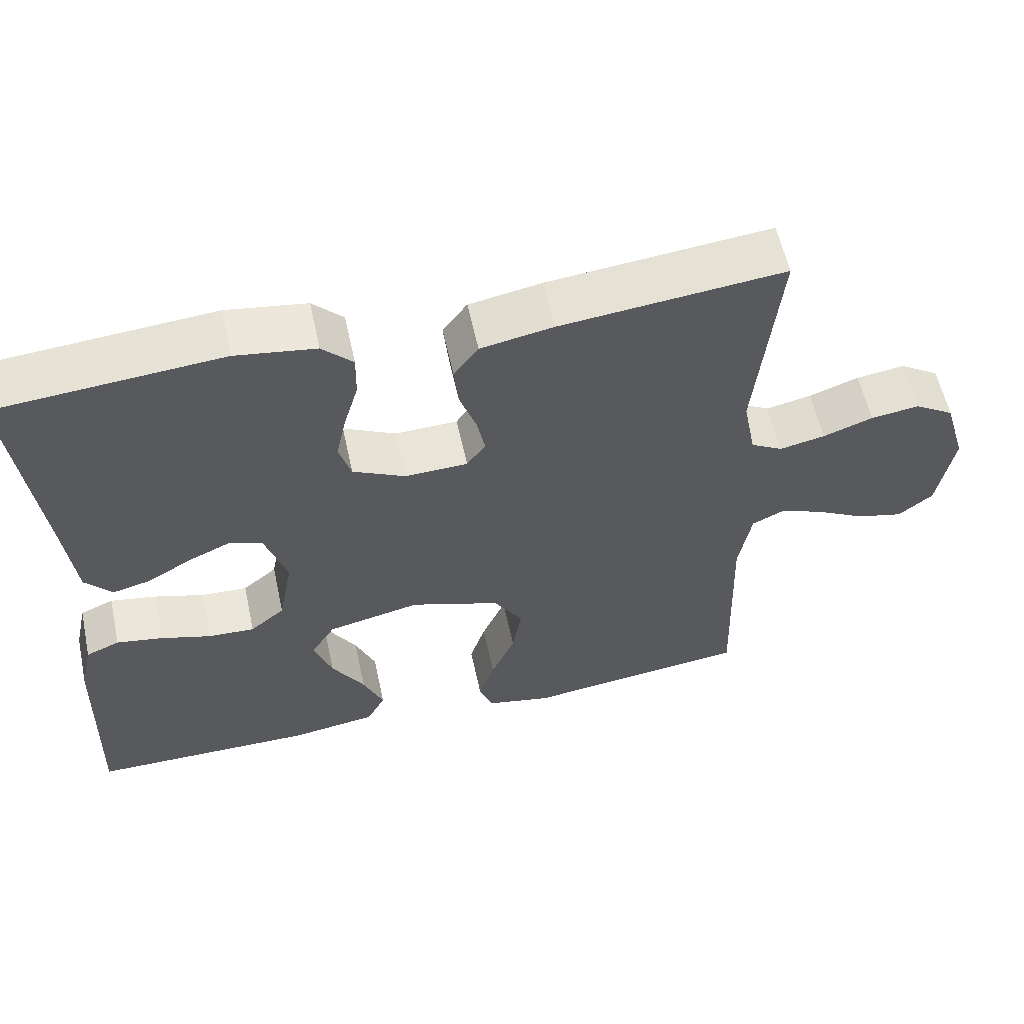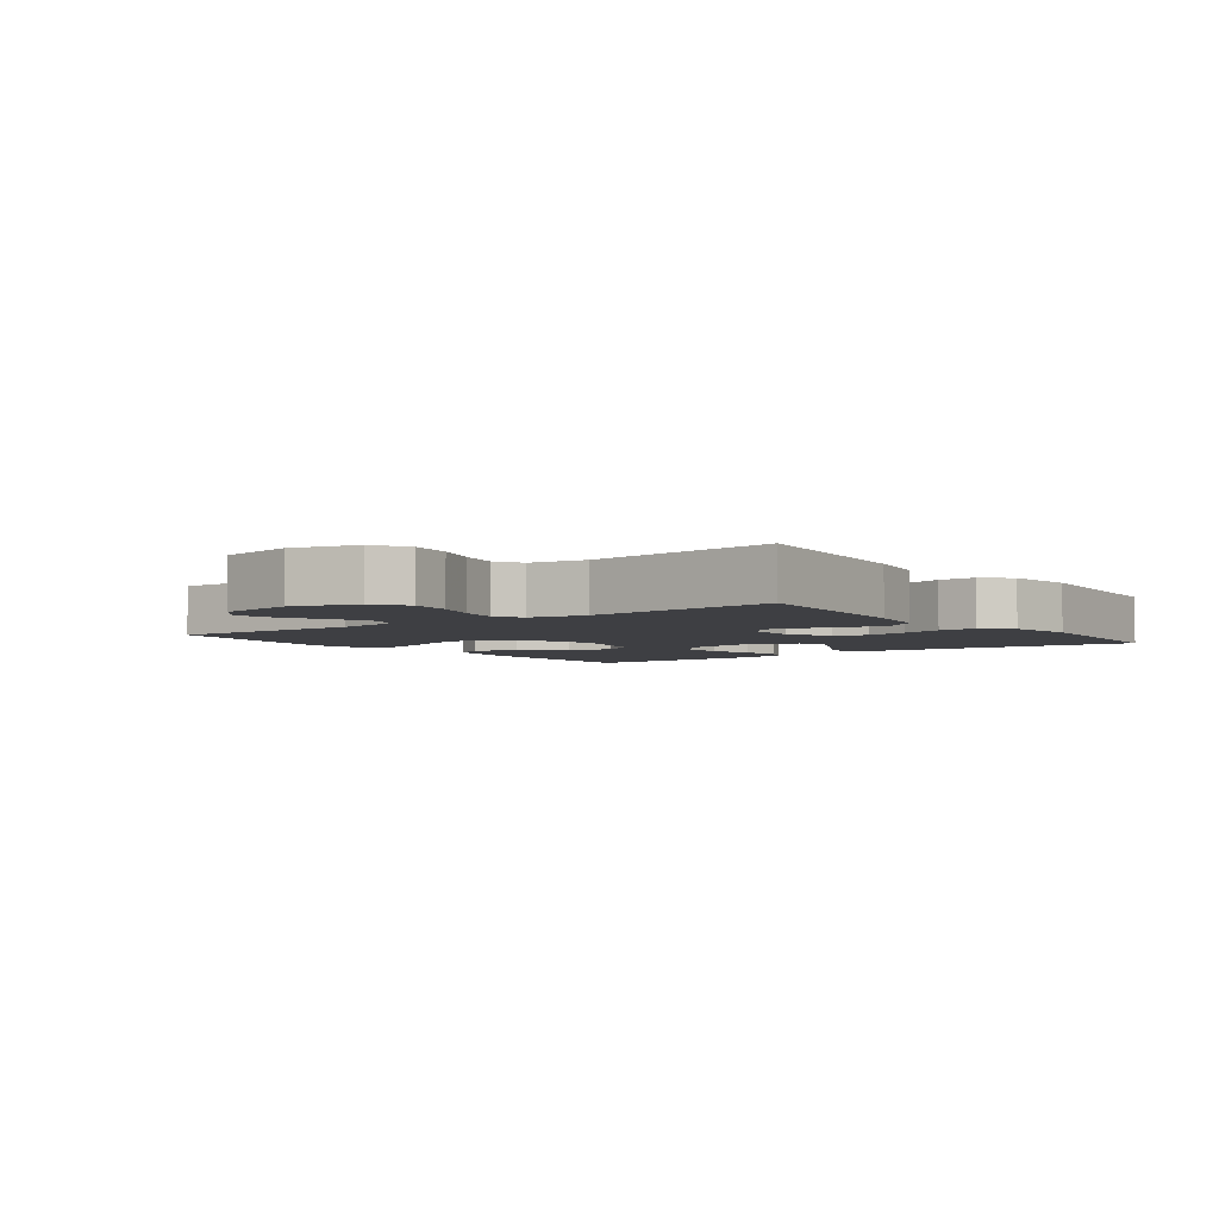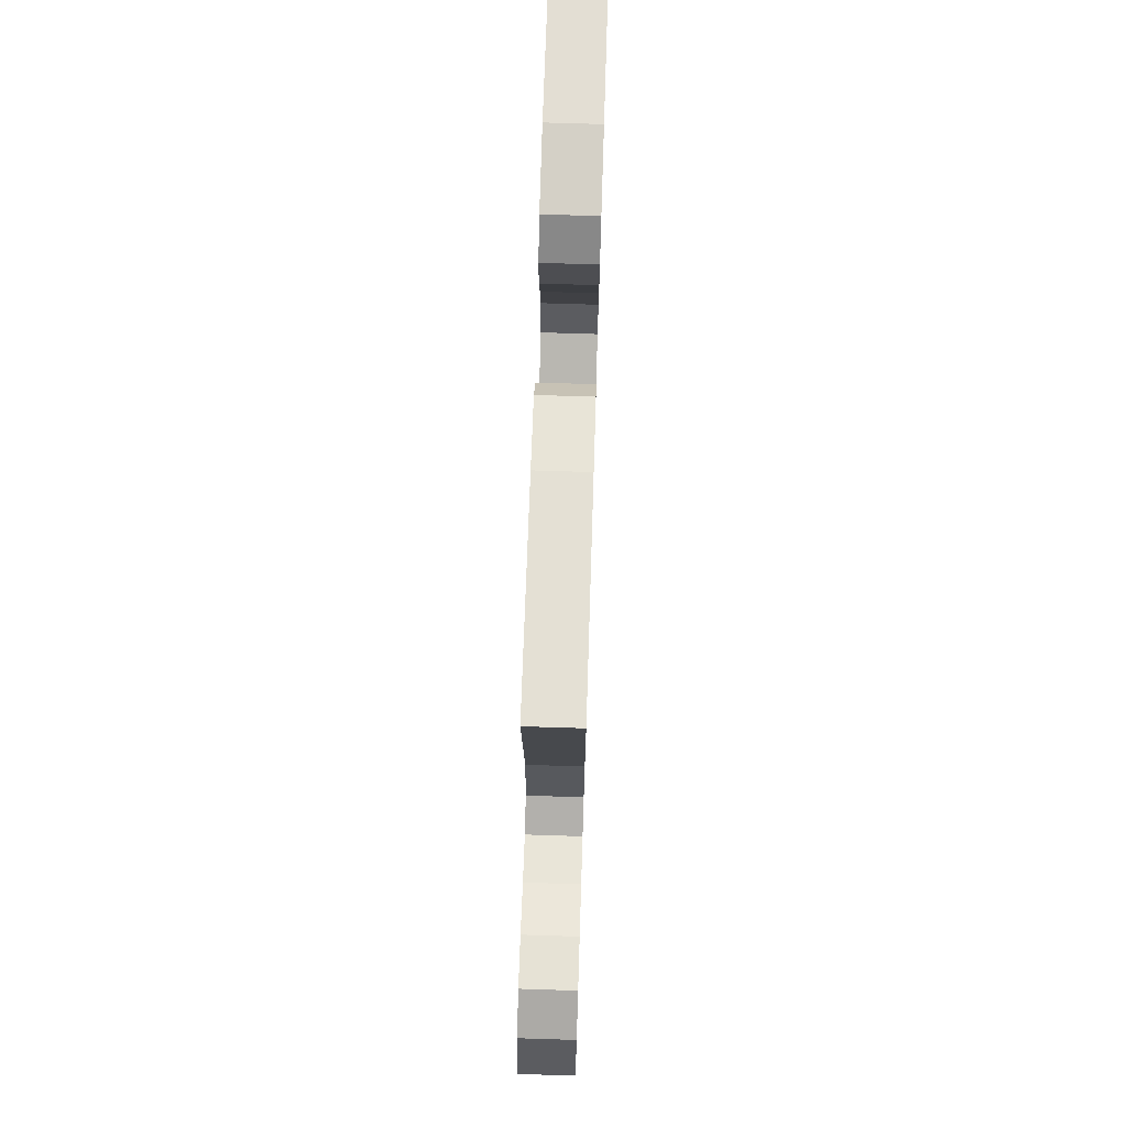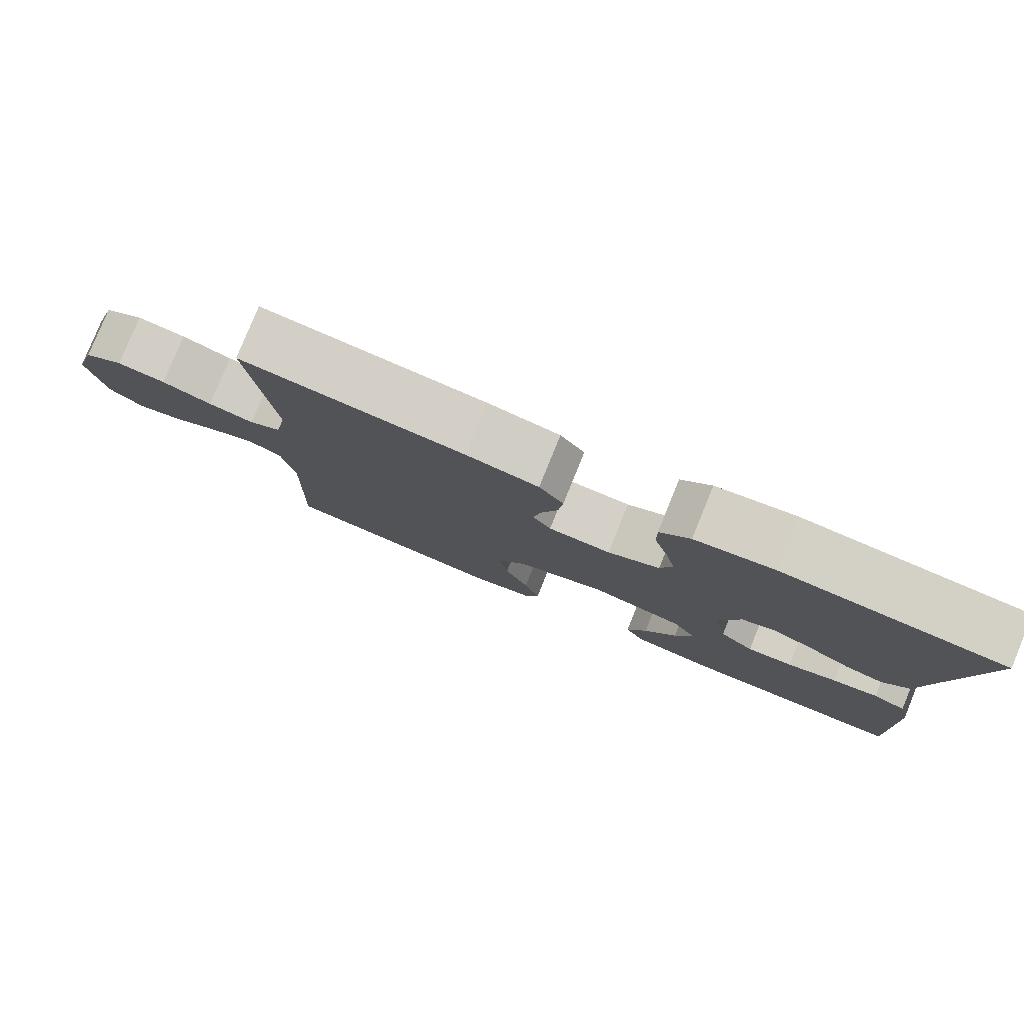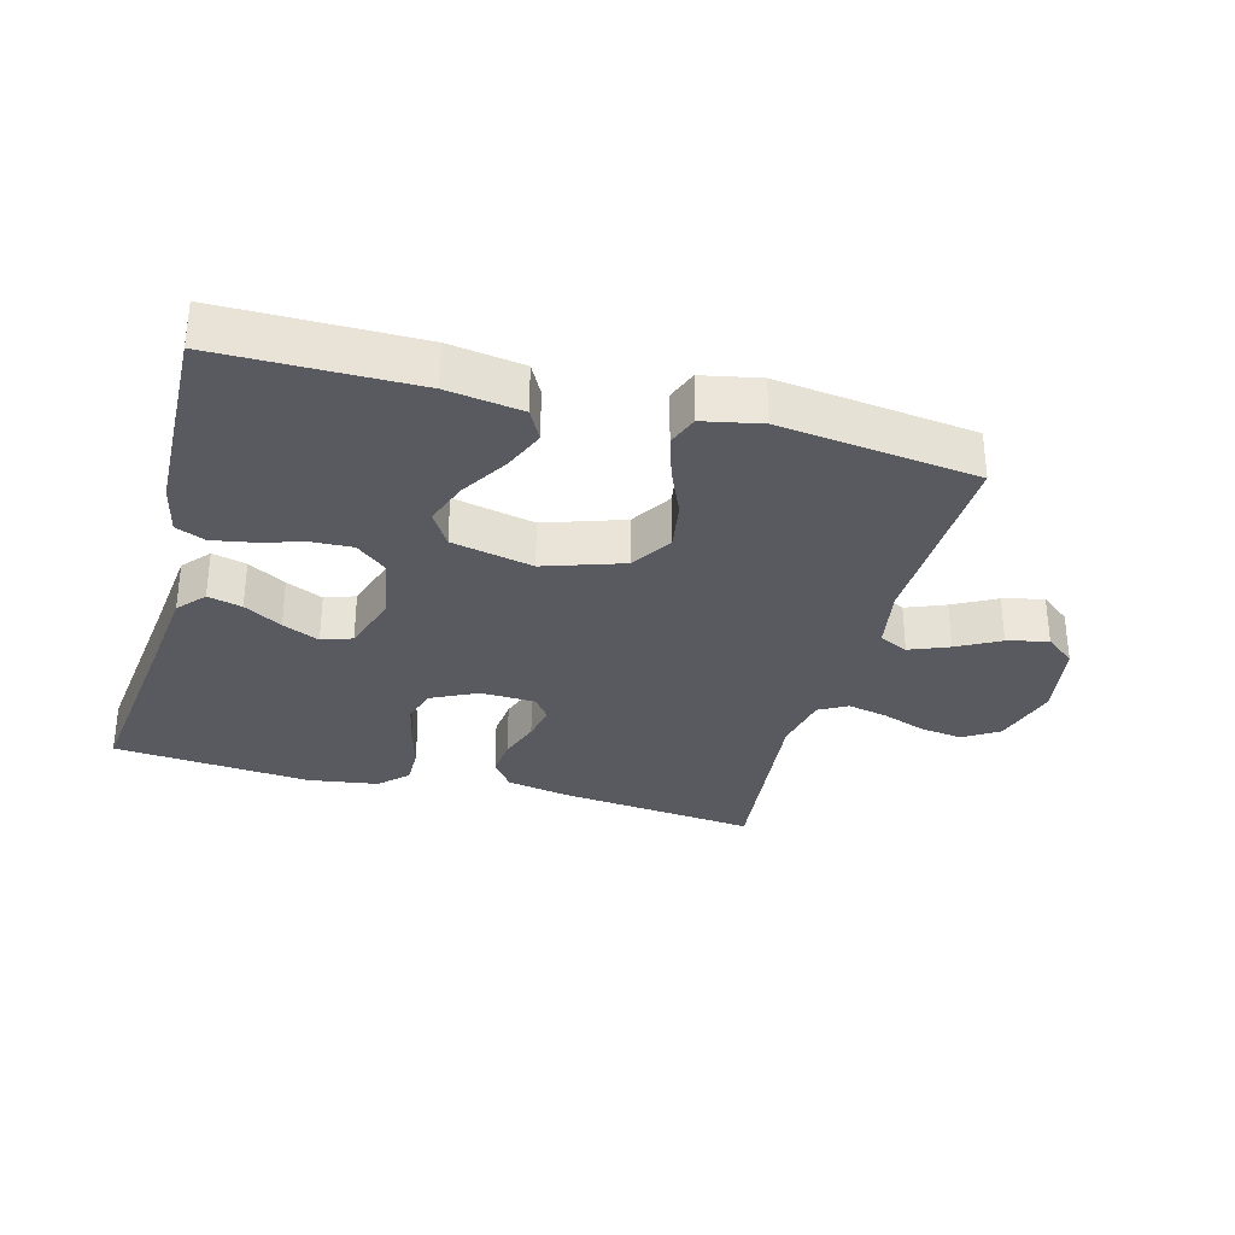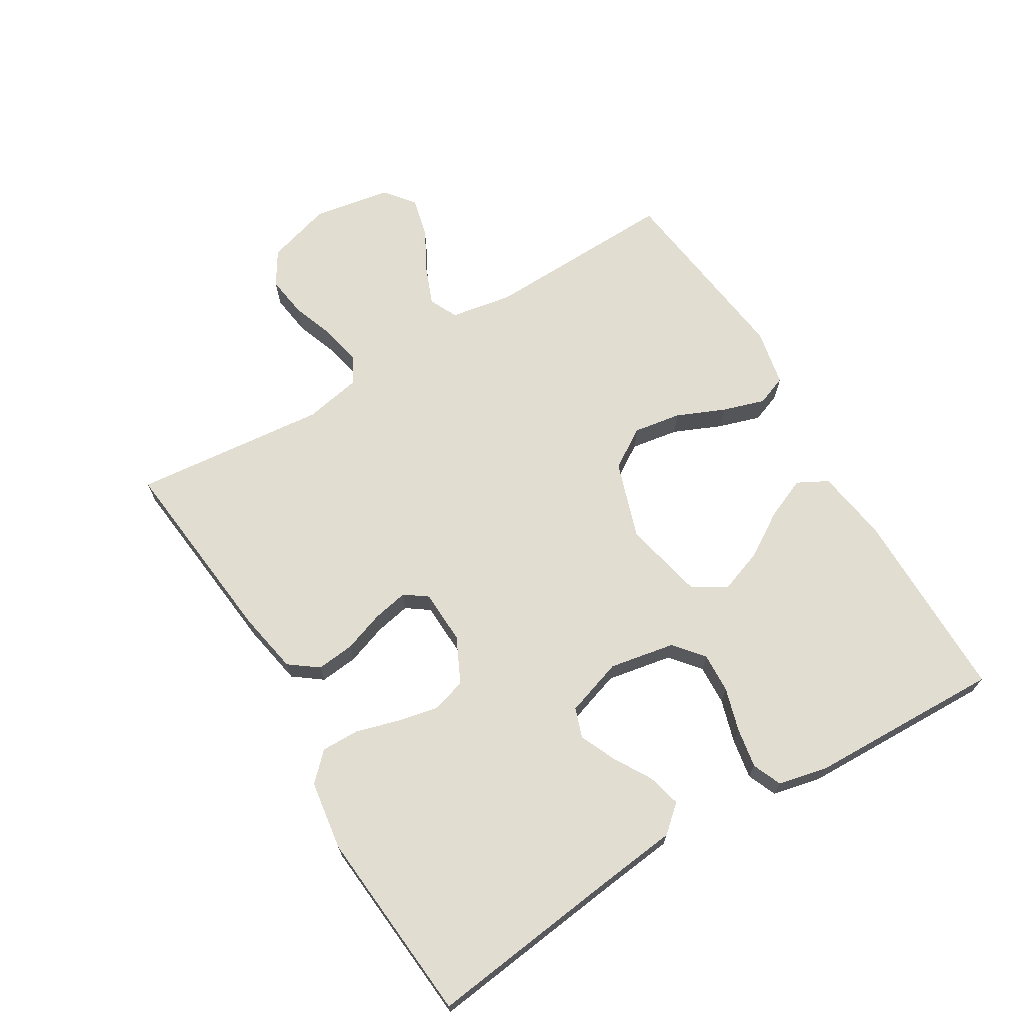
<metadata>
{"format":"obj","ext":"obj","renderer":"f3d","projection":"perspective","resolution":1024,"background":"white","views":[{"elev":58.2,"azim":167.8,"up":"+Z"},{"elev":-4.2,"azim":-53.1,"up":"+Y"},{"elev":72.0,"azim":-88.2,"up":"+Z"},{"elev":79.8,"azim":22.2,"up":"+Z"},{"elev":-31.9,"azim":164.9,"up":"+Y"},{"elev":68.7,"azim":58.9,"up":"+Y"}]}
</metadata>
<code>
v 0.5 0.07 0.5
v 0.464 0.07 0.2
v 0.45 0.07 0.074
v 0.414 0.07 0.033
v 0.362 0.07 0.046
v 0.304 0.07 0.08
v 0.248 0.07 0.105
v 0.202 0.07 0.089
v 0.173 0.07 0
v 0.192 0.07 -0.101
v 0.238 0.07 -0.139
v 0.3 0.07 -0.136
v 0.367 0.07 -0.116
v 0.429 0.07 -0.105
v 0.474 0.07 -0.124
v 0.491 0.07 -0.2
v 0.5 0.07 -0.5
v 0.2 0.07 -0.501
v 0.086 0.07 -0.484
v 0.061 0.07 -0.437
v 0.088 0.07 -0.373
v 0.132 0.07 -0.302
v 0.156 0.07 -0.235
v 0.124 0.07 -0.183
v 0 0.07 -0.156
v -0.12 0.07 -0.196
v -0.159 0.07 -0.258
v -0.147 0.07 -0.332
v -0.115 0.07 -0.406
v -0.094 0.07 -0.472
v -0.112 0.07 -0.519
v -0.2 0.07 -0.537
v -0.5 0.07 -0.5
v -0.491 0.07 -0.2
v -0.508 0.07 -0.104
v -0.552 0.07 -0.083
v -0.612 0.07 -0.107
v -0.677 0.07 -0.142
v -0.739 0.07 -0.157
v -0.785 0.07 -0.12
v -0.806 0.07 0
v -0.776 0.07 0.101
v -0.723 0.07 0.134
v -0.658 0.07 0.125
v -0.591 0.07 0.101
v -0.53 0.07 0.088
v -0.487 0.07 0.112
v -0.47 0.07 0.2
v -0.5 0.07 0.5
v -0.2 0.07 0.469
v -0.103 0.07 0.451
v -0.07 0.07 0.407
v -0.076 0.07 0.348
v -0.098 0.07 0.285
v -0.109 0.07 0.23
v -0.084 0.07 0.195
v 0 0.07 0.192
v 0.07 0.07 0.226
v 0.086 0.07 0.279
v 0.072 0.07 0.344
v 0.053 0.07 0.409
v 0.052 0.07 0.468
v 0.093 0.07 0.509
v 0.2 0.07 0.525
v 0.5 0 0.5
v 0.464 0 0.2
v 0.45 0 0.074
v 0.414 0 0.033
v 0.362 0 0.046
v 0.304 0 0.08
v 0.248 0 0.105
v 0.202 0 0.089
v 0.173 0 0
v 0.192 0 -0.101
v 0.238 0 -0.139
v 0.3 0 -0.136
v 0.367 0 -0.116
v 0.429 0 -0.105
v 0.474 0 -0.124
v 0.491 0 -0.2
v 0.5 0 -0.5
v 0.2 0 -0.501
v 0.086 0 -0.484
v 0.061 0 -0.437
v 0.088 0 -0.373
v 0.132 0 -0.302
v 0.156 0 -0.235
v 0.124 0 -0.183
v 0 0 -0.156
v -0.12 0 -0.196
v -0.159 0 -0.258
v -0.147 0 -0.332
v -0.115 0 -0.406
v -0.094 0 -0.472
v -0.112 0 -0.519
v -0.2 0 -0.537
v -0.5 0 -0.5
v -0.491 0 -0.2
v -0.508 0 -0.104
v -0.552 0 -0.083
v -0.612 0 -0.107
v -0.677 0 -0.142
v -0.739 0 -0.157
v -0.785 0 -0.12
v -0.806 0 0
v -0.776 0 0.101
v -0.723 0 0.134
v -0.658 0 0.125
v -0.591 0 0.101
v -0.53 0 0.088
v -0.487 0 0.112
v -0.47 0 0.2
v -0.5 0 0.5
v -0.2 0 0.469
v -0.103 0 0.451
v -0.07 0 0.407
v -0.076 0 0.348
v -0.098 0 0.285
v -0.109 0 0.23
v -0.084 0 0.195
v 0 0 0.192
v 0.07 0 0.226
v 0.086 0 0.279
v 0.072 0 0.344
v 0.053 0 0.409
v 0.052 0 0.468
v 0.093 0 0.509
v 0.2 0 0.525
f 64 1 2
f 63 64 2
f 62 63 2
f 61 62 2
f 60 61 2
f 4 5 6
f 3 4 6
f 2 3 6
f 60 2 6
f 59 60 6
f 58 59 6 7
f 57 58 7 8
f 56 57 8 9
f 52 53 54
f 51 52 54
f 50 51 54
f 49 50 54
f 48 49 54
f 47 48 54 55
f 46 47 55 56
f 43 44 45
f 42 43 45
f 41 42 45
f 40 41 45
f 39 40 45
f 38 39 45
f 37 38 45
f 36 37 45 46
f 56 9 10
f 46 56 10
f 36 46 10
f 35 36 10
f 32 33 34
f 31 32 34
f 30 31 34
f 29 30 34
f 28 29 34
f 27 28 34 35
f 20 21 22
f 19 20 22
f 18 19 22
f 17 18 22
f 16 17 22
f 15 16 22
f 14 15 22
f 13 14 22
f 12 13 22
f 11 12 22 23
f 10 11 23 24
f 26 27 35
f 25 26 35
f 25 35 10
f 10 24 25
f 66 65 128
f 66 128 127
f 66 127 126
f 66 126 125
f 66 125 124
f 70 69 68
f 70 68 67
f 70 67 66
f 70 66 124
f 70 124 123
f 71 70 123 122
f 72 71 122 121
f 73 72 121 120
f 118 117 116
f 118 116 115
f 118 115 114
f 118 114 113
f 118 113 112
f 119 118 112 111
f 120 119 111 110
f 109 108 107
f 109 107 106
f 109 106 105
f 109 105 104
f 109 104 103
f 109 103 102
f 109 102 101
f 110 109 101 100
f 74 73 120
f 74 120 110
f 74 110 100
f 74 100 99
f 98 97 96
f 98 96 95
f 98 95 94
f 98 94 93
f 98 93 92
f 99 98 92 91
f 86 85 84
f 86 84 83
f 86 83 82
f 86 82 81
f 86 81 80
f 86 80 79
f 86 79 78
f 86 78 77
f 86 77 76
f 87 86 76 75
f 88 87 75 74
f 99 91 90
f 99 90 89
f 74 99 89
f 89 88 74
f 1 65 66 2
f 2 66 67 3
f 3 67 68 4
f 4 68 69 5
f 5 69 70 6
f 6 70 71 7
f 7 71 72 8
f 8 72 73 9
f 9 73 74 10
f 10 74 75 11
f 11 75 76 12
f 12 76 77 13
f 13 77 78 14
f 14 78 79 15
f 15 79 80 16
f 16 80 81 17
f 17 81 82 18
f 18 82 83 19
f 19 83 84 20
f 20 84 85 21
f 21 85 86 22
f 22 86 87 23
f 23 87 88 24
f 24 88 89 25
f 25 89 90 26
f 26 90 91 27
f 27 91 92 28
f 28 92 93 29
f 29 93 94 30
f 30 94 95 31
f 31 95 96 32
f 32 96 97 33
f 33 97 98 34
f 34 98 99 35
f 35 99 100 36
f 36 100 101 37
f 37 101 102 38
f 38 102 103 39
f 39 103 104 40
f 40 104 105 41
f 41 105 106 42
f 42 106 107 43
f 43 107 108 44
f 44 108 109 45
f 45 109 110 46
f 46 110 111 47
f 47 111 112 48
f 48 112 113 49
f 49 113 114 50
f 50 114 115 51
f 51 115 116 52
f 52 116 117 53
f 53 117 118 54
f 54 118 119 55
f 55 119 120 56
f 56 120 121 57
f 57 121 122 58
f 58 122 123 59
f 59 123 124 60
f 60 124 125 61
f 61 125 126 62
f 62 126 127 63
f 63 127 128 64
f 64 128 65 1

</code>
